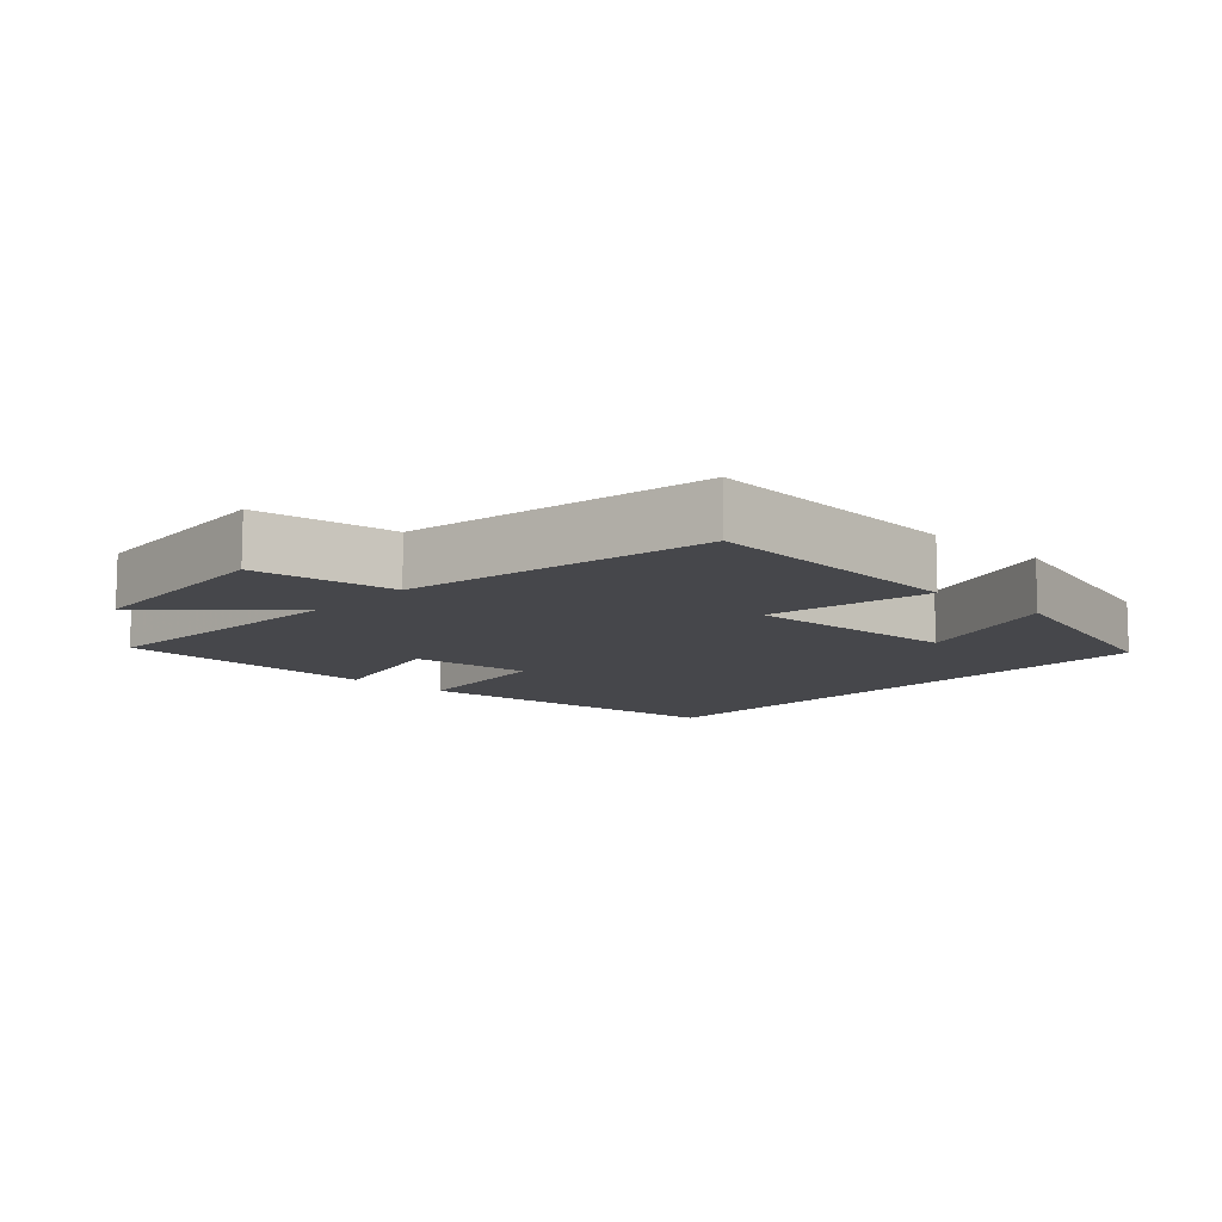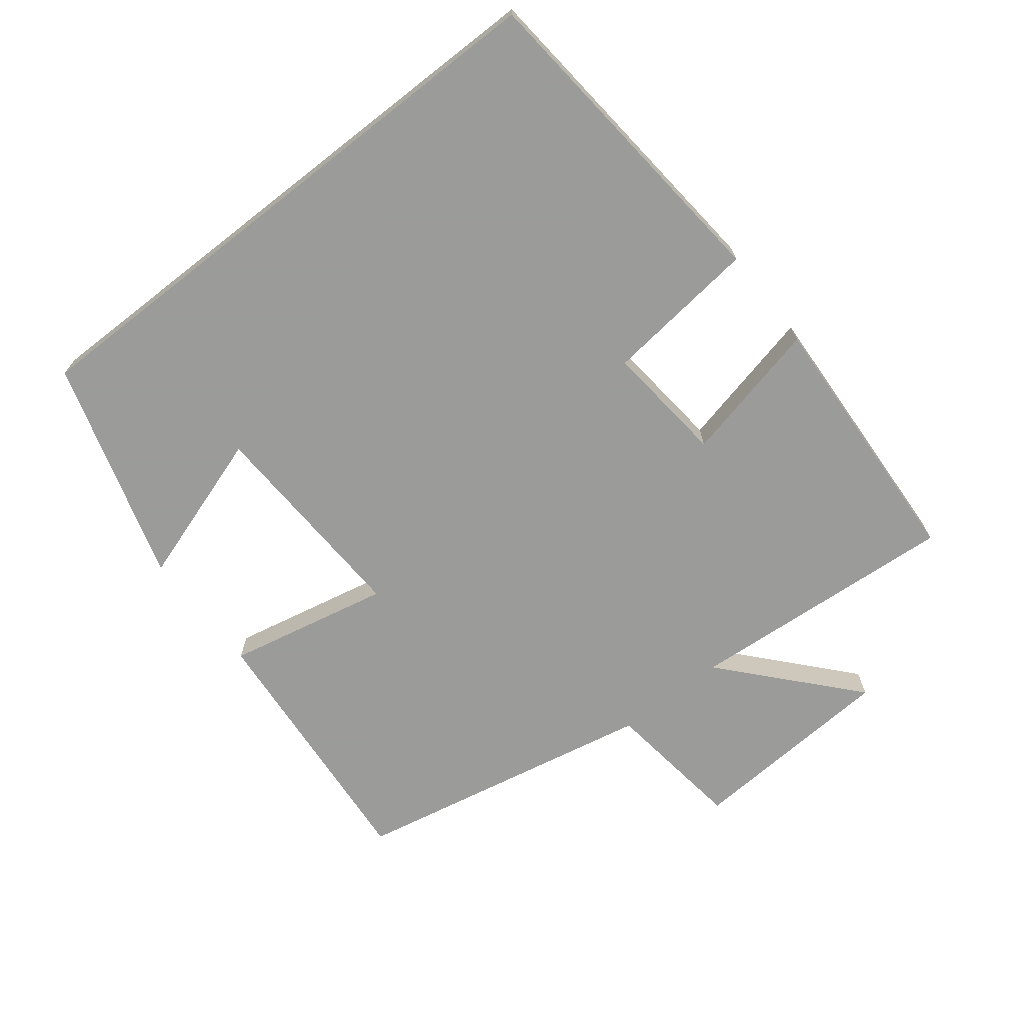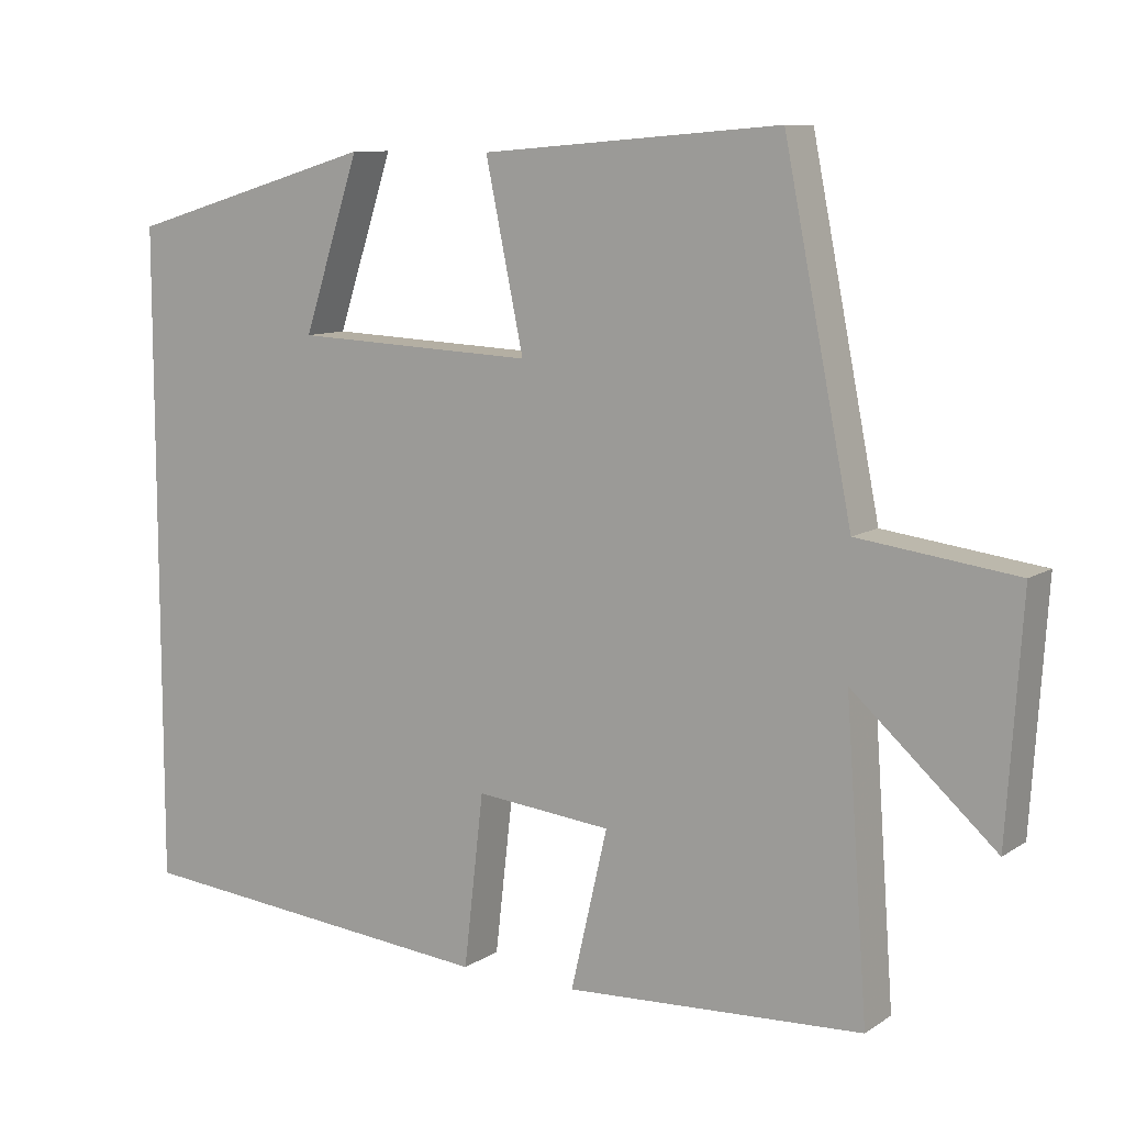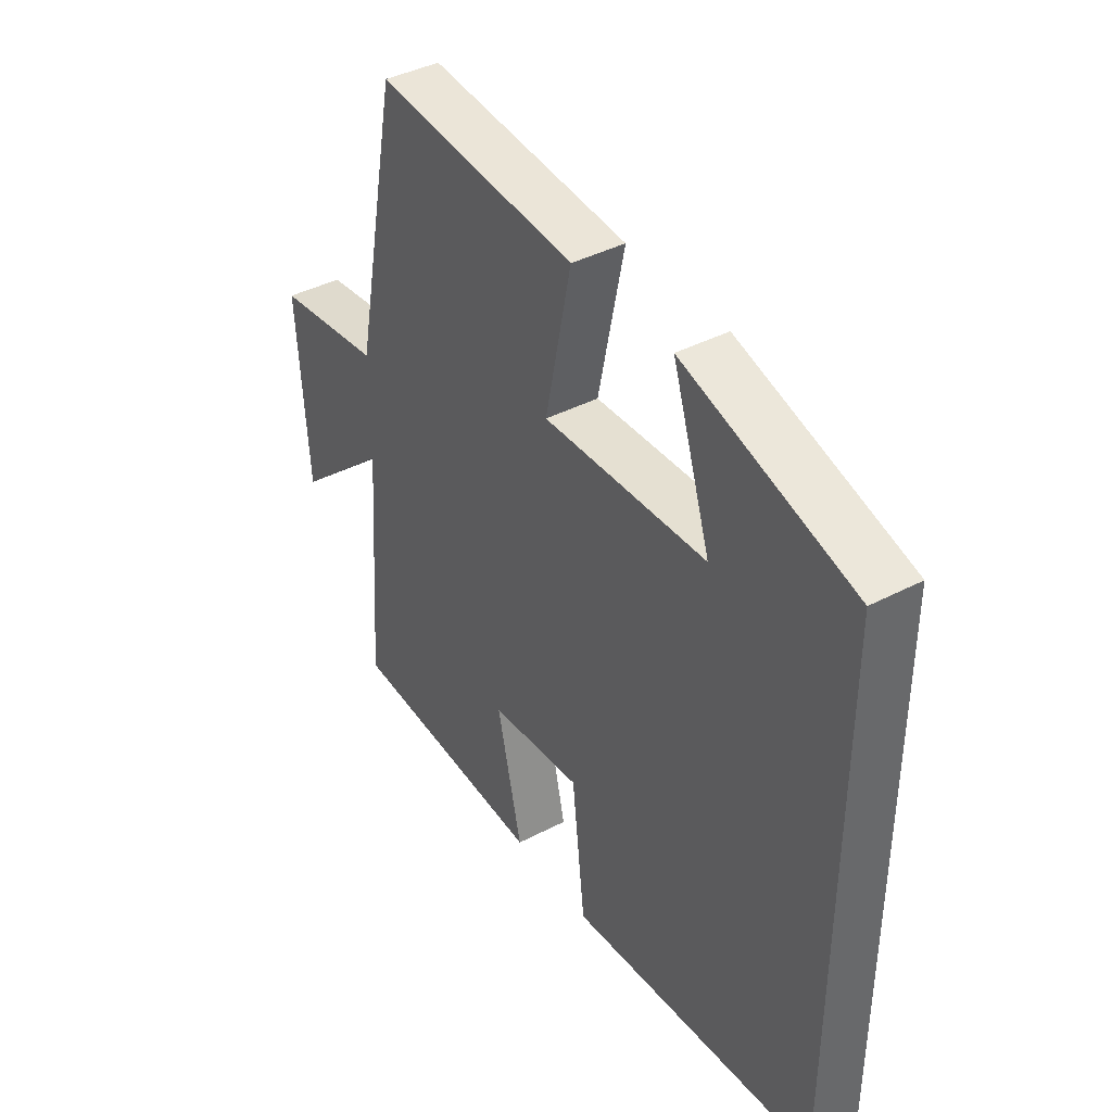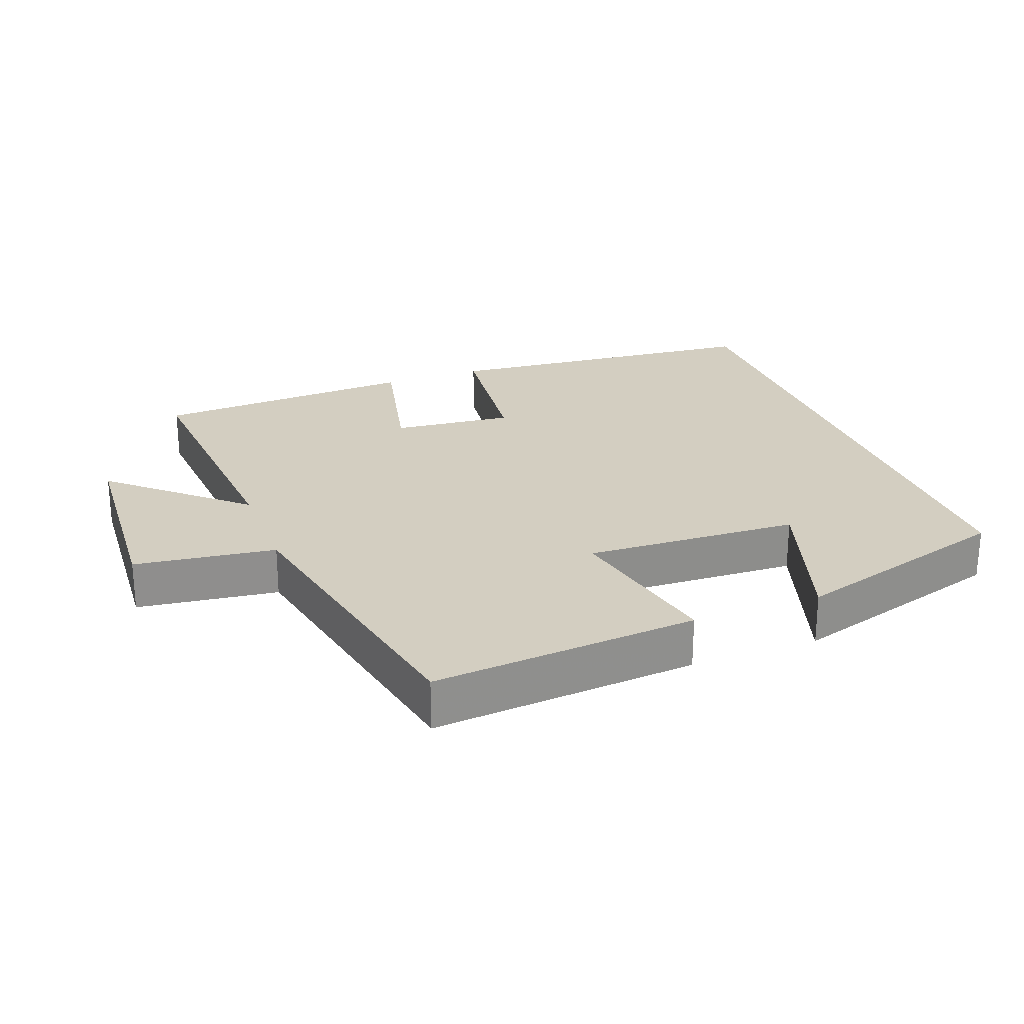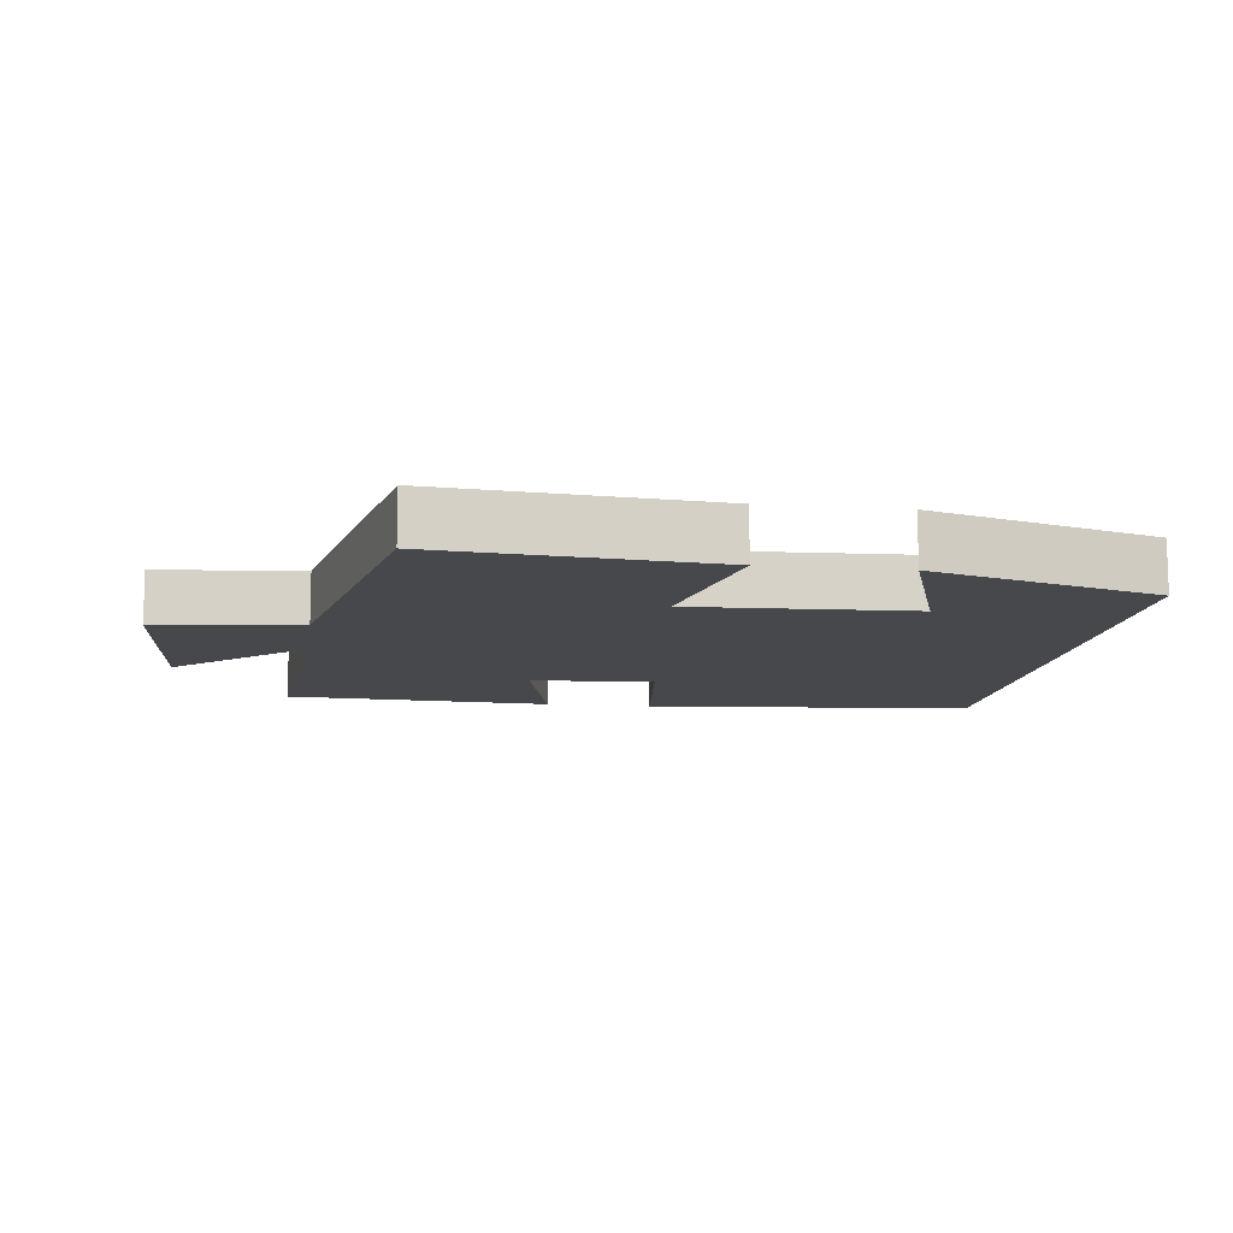
<metadata>
{"format":"obj","ext":"obj","renderer":"f3d","projection":"perspective","resolution":1024,"background":"white","views":[{"elev":-10.7,"azim":-42.3,"up":"+Y"},{"elev":-69.6,"azim":128.0,"up":"+Y"},{"elev":9.7,"azim":-147.8,"up":"+Z"},{"elev":40.5,"azim":57.3,"up":"+Z"},{"elev":25.1,"azim":-20.7,"up":"+Y"},{"elev":-11.2,"azim":-7.7,"up":"+Y"}]}
</metadata>
<code>
v 0.5 0.07 0.403
v 0.5 0.07 -0.455
v 0.017 0.07 -0.5
v -0.009 0.07 -0.274
v -0.187 0.07 -0.292
v -0.139 0.07 -0.5
v -0.529 0.07 -0.48
v -0.5 0.07 -0.082
v -0.687 0.07 -0.249
v -0.707 0.07 0.059
v -0.5 0.07 0.086
v -0.411 0.07 0.532
v -0.02 0.07 0.5
v -0.07 0.07 0.261
v 0.246 0.07 0.275
v 0.172 0.07 0.5
v 0.5 0 0.403
v 0.5 0 -0.455
v 0.017 0 -0.5
v -0.009 0 -0.274
v -0.187 0 -0.292
v -0.139 0 -0.5
v -0.529 0 -0.48
v -0.5 0 -0.082
v -0.687 0 -0.249
v -0.707 0 0.059
v -0.5 0 0.086
v -0.411 0 0.532
v -0.02 0 0.5
v -0.07 0 0.261
v 0.246 0 0.275
v 0.172 0 0.5
f 15 16 1 2
f 2 3 4
f 15 2 4
f 14 15 4
f 11 12 13 14
f 11 14 4 5
f 8 9 10 11
f 8 11 5 6
f 6 7 8
f 18 17 32 31
f 20 19 18
f 20 18 31
f 20 31 30
f 30 29 28 27
f 21 20 30 27
f 27 26 25 24
f 22 21 27 24
f 24 23 22
f 1 17 18 2
f 2 18 19 3
f 3 19 20 4
f 4 20 21 5
f 5 21 22 6
f 6 22 23 7
f 7 23 24 8
f 8 24 25 9
f 9 25 26 10
f 10 26 27 11
f 11 27 28 12
f 12 28 29 13
f 13 29 30 14
f 14 30 31 15
f 15 31 32 16
f 16 32 17 1

</code>
